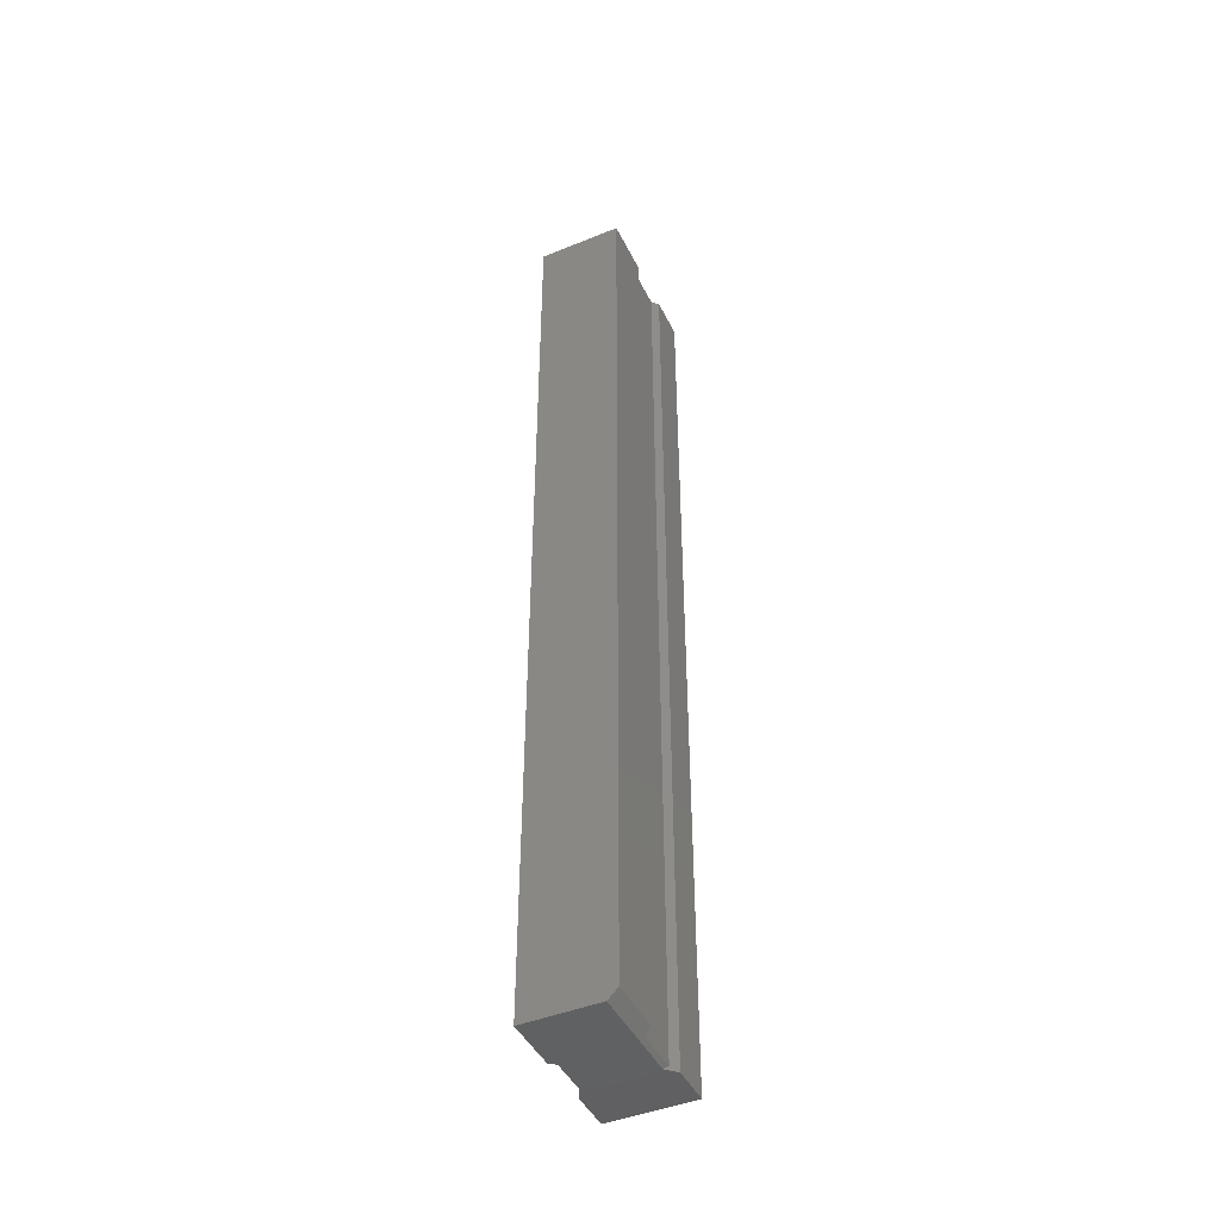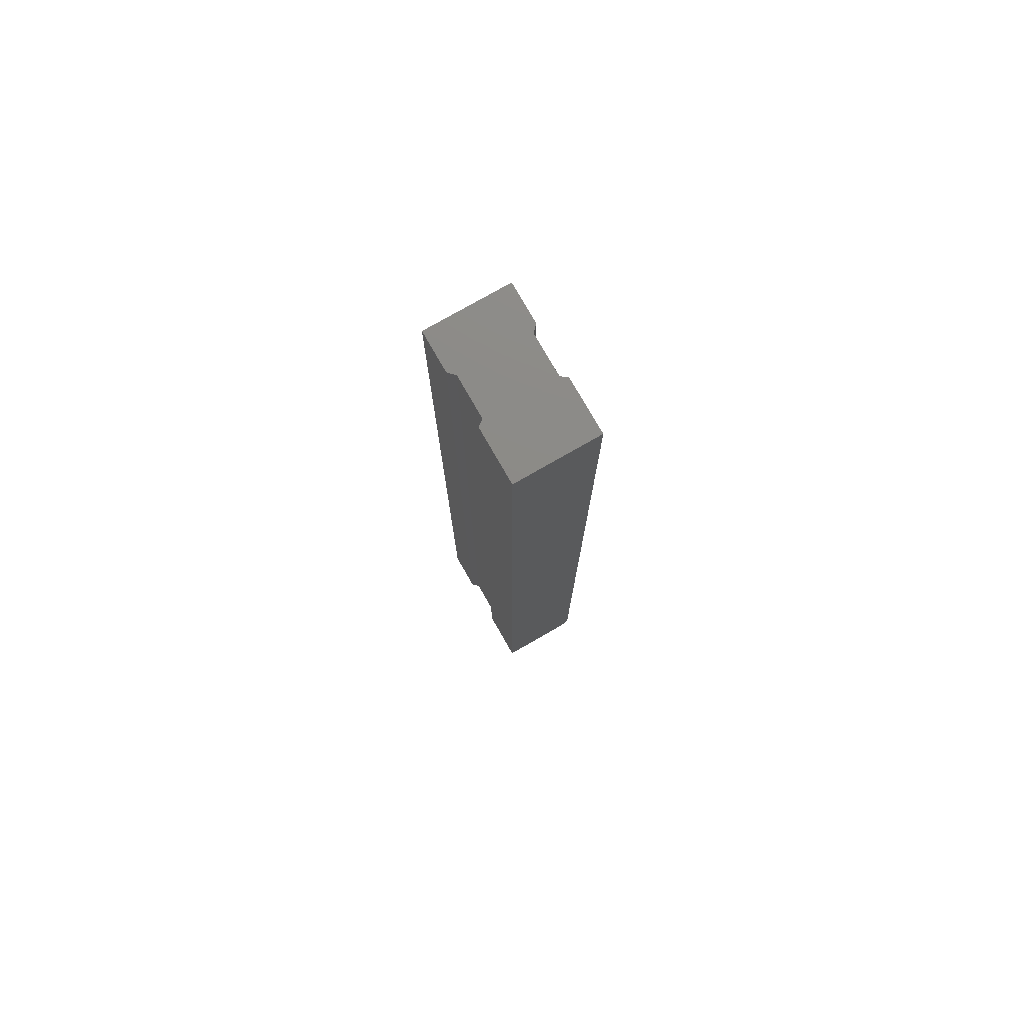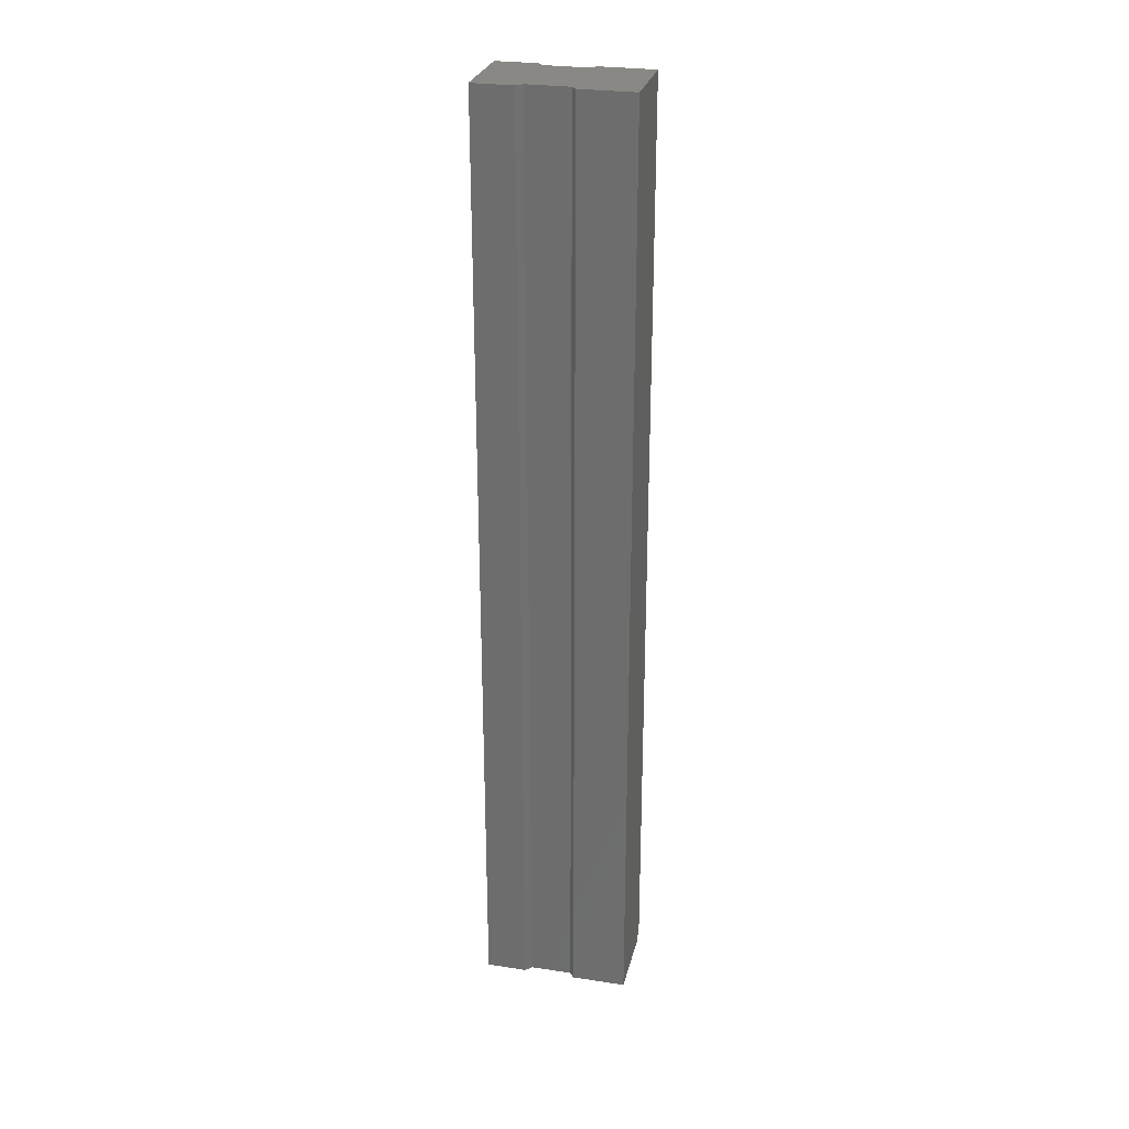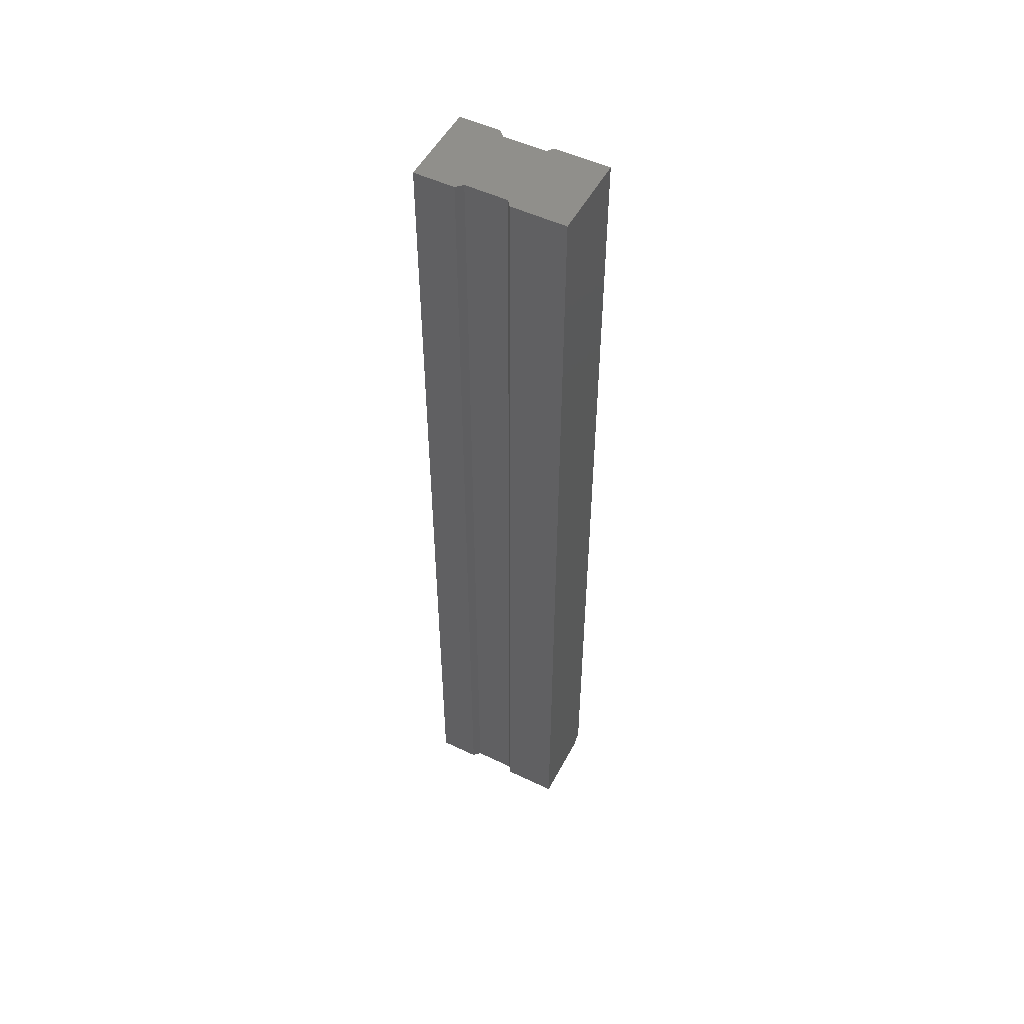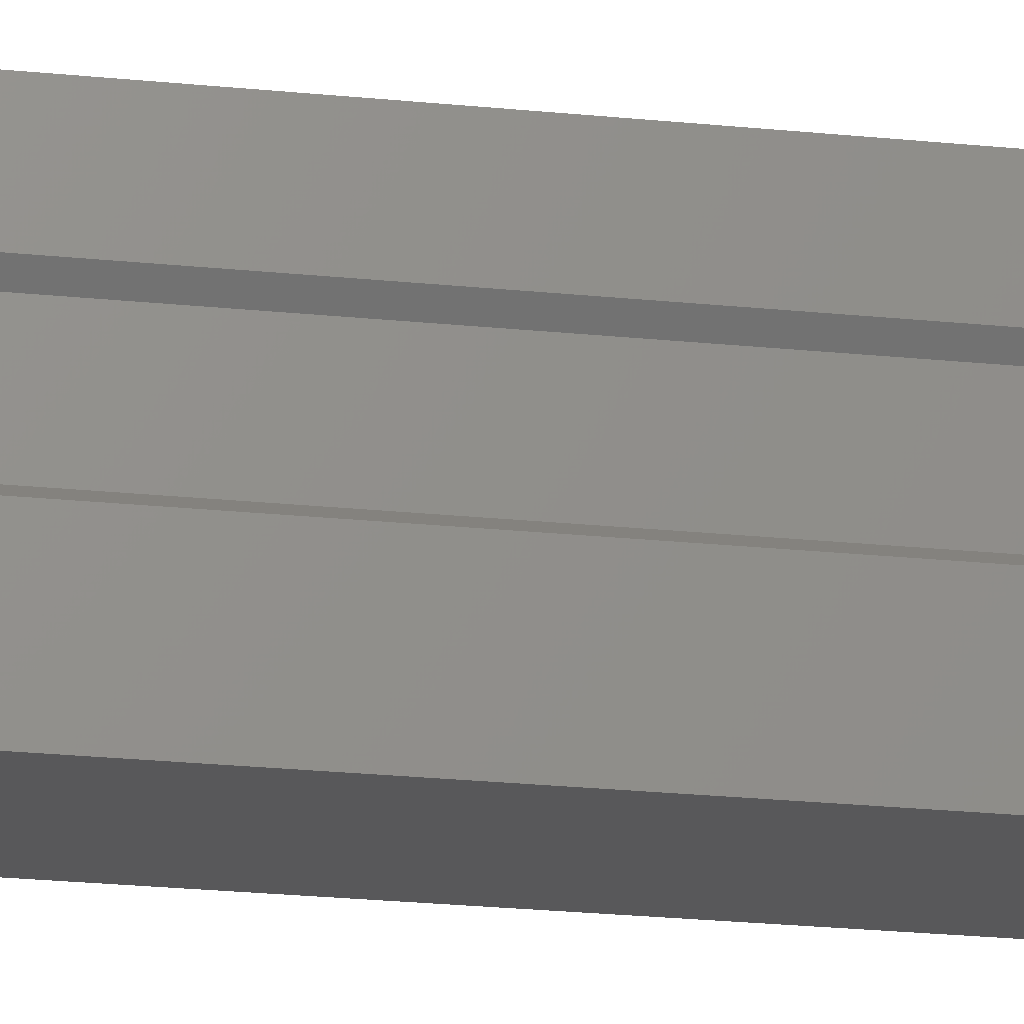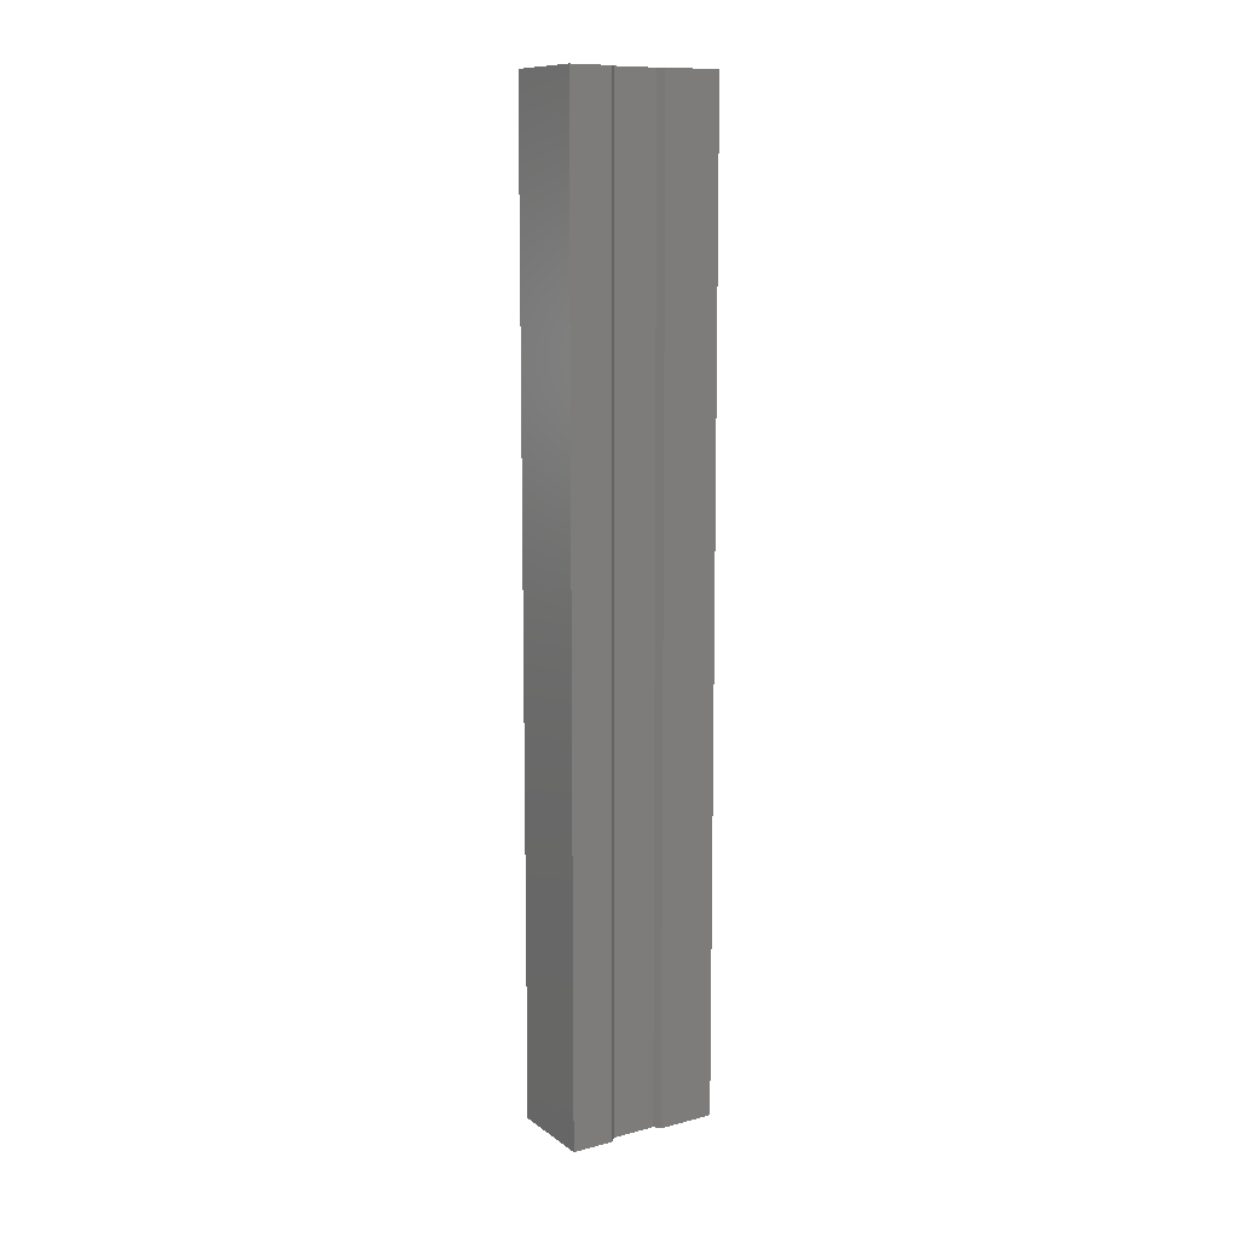
<metadata>
{"format":"stl","ext":"stl","renderer":"f3d","projection":"perspective","resolution":1024,"background":"white","views":[{"elev":-44.9,"azim":-154.8,"up":"+Y"},{"elev":77.2,"azim":150.2,"up":"+Y"},{"elev":27.5,"azim":103.1,"up":"+Y"},{"elev":51.6,"azim":117.4,"up":"+Y"},{"elev":-19.8,"azim":78.5,"up":"+Z"},{"elev":11.3,"azim":58.1,"up":"+Y"}]}
</metadata>
<code>
# stl→obj: 30 verts, 56 faces
v 0.03331 -0.75 -2.039e-18
v 0.06661 -0.75 0.04317
v 0.007812 -0.75 -4.784e-19
v 0.06661 -0.75 -4.079e-18
v 0.06168 -0.75 0.04688
v 0.06168 -0.75 0.08018
v 0.06661 -0.75 0.08512
v 5.212e-18 -0.75 0.08512
v 0.007812 -0.75 0.0773
v 0.06661 -0.75 0.1172
v 0.03331 -0.75 0.1172
v 1.065e-17 -0.75 0.1172
v 2.644e-18 0 0.04317
v 0 0 0
v 8.674e-19 -0.7422 0.04317
v 0 -0.7422 0
v 0.004934 0 0.04688
v 0.004934 -0.7471 0.04688
v 0.004934 0 0.08018
v 0.004934 -0.7471 0.08018
v 0.03331 0 -2.039e-18
v 5.212e-18 0 0.08512
v 1.065e-17 0 0.1172
v 0.03331 0 0.1172
v 0.06661 0 0.08512
v 0.06168 0 0.08018
v 0.06661 0 0.1172
v 0.06168 0 0.04688
v 0.06661 0 0.04317
v 0.06661 0 -4.079e-18
f 1 2 3
f 1 4 2
f 3 2 5
f 6 7 8
f 6 8 9
f 6 9 3
f 6 3 5
f 7 10 8
f 8 10 11
f 8 11 12
f 13 14 15
f 15 14 16
f 17 13 18
f 18 13 15
f 19 17 20
f 20 17 18
f 14 21 16
f 16 21 1
f 16 1 3
f 8 20 9
f 8 22 20
f 20 22 19
f 23 22 12
f 12 22 8
f 24 23 11
f 11 23 12
f 18 9 20
f 3 9 18
f 3 18 15
f 3 15 16
f 23 24 22
f 25 26 19
f 25 19 22
f 25 22 24
f 25 24 27
f 28 29 13
f 28 13 17
f 28 17 19
f 28 19 26
f 30 21 29
f 29 21 14
f 29 14 13
f 27 24 10
f 10 24 11
f 25 27 7
f 7 27 10
f 26 25 6
f 6 25 7
f 28 26 5
f 5 26 6
f 29 28 2
f 2 28 5
f 30 29 4
f 4 29 2
f 21 30 1
f 1 30 4

</code>
